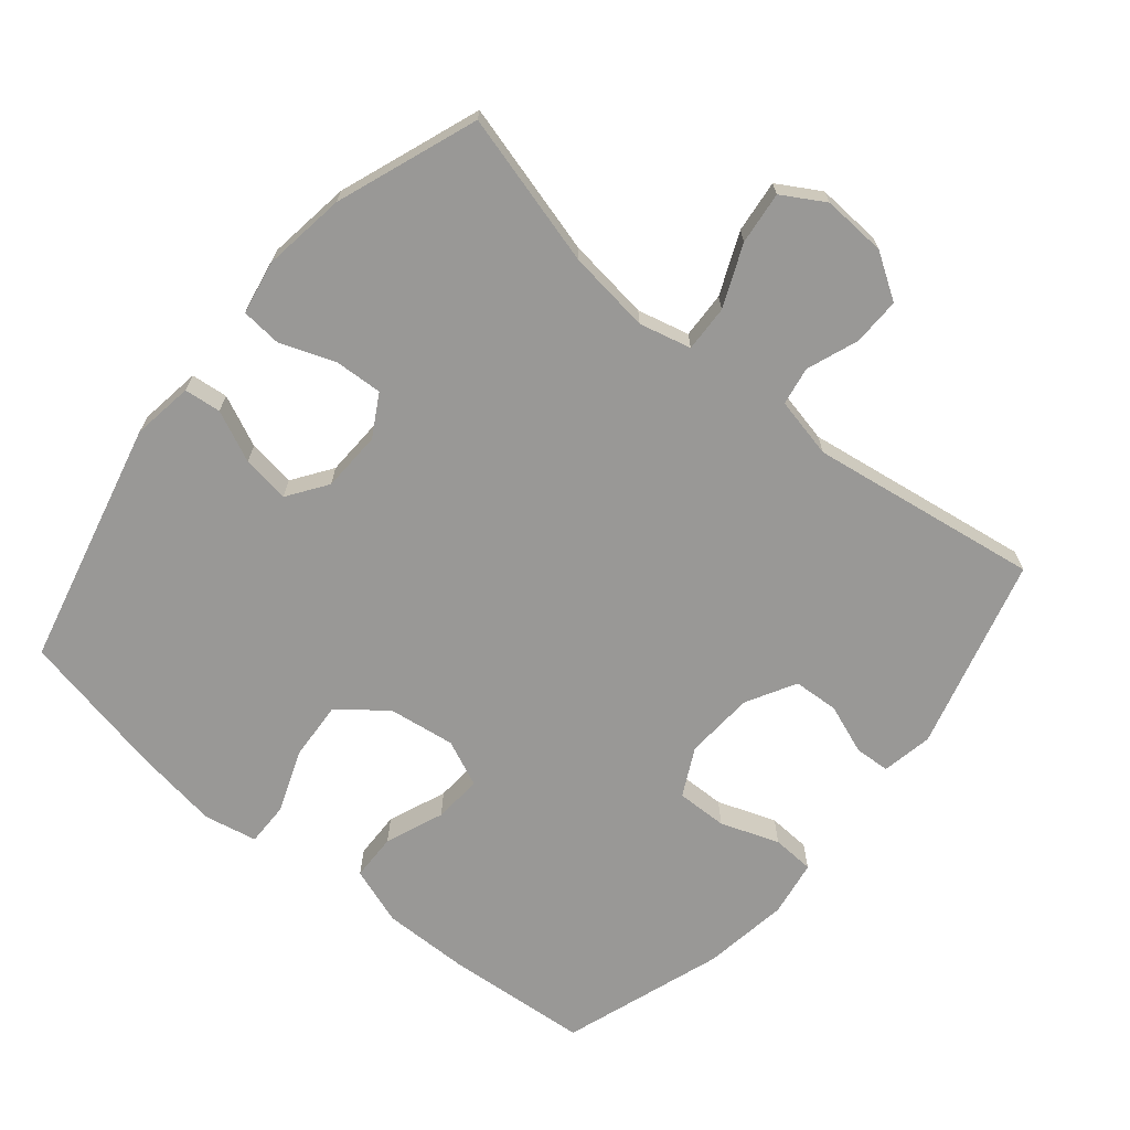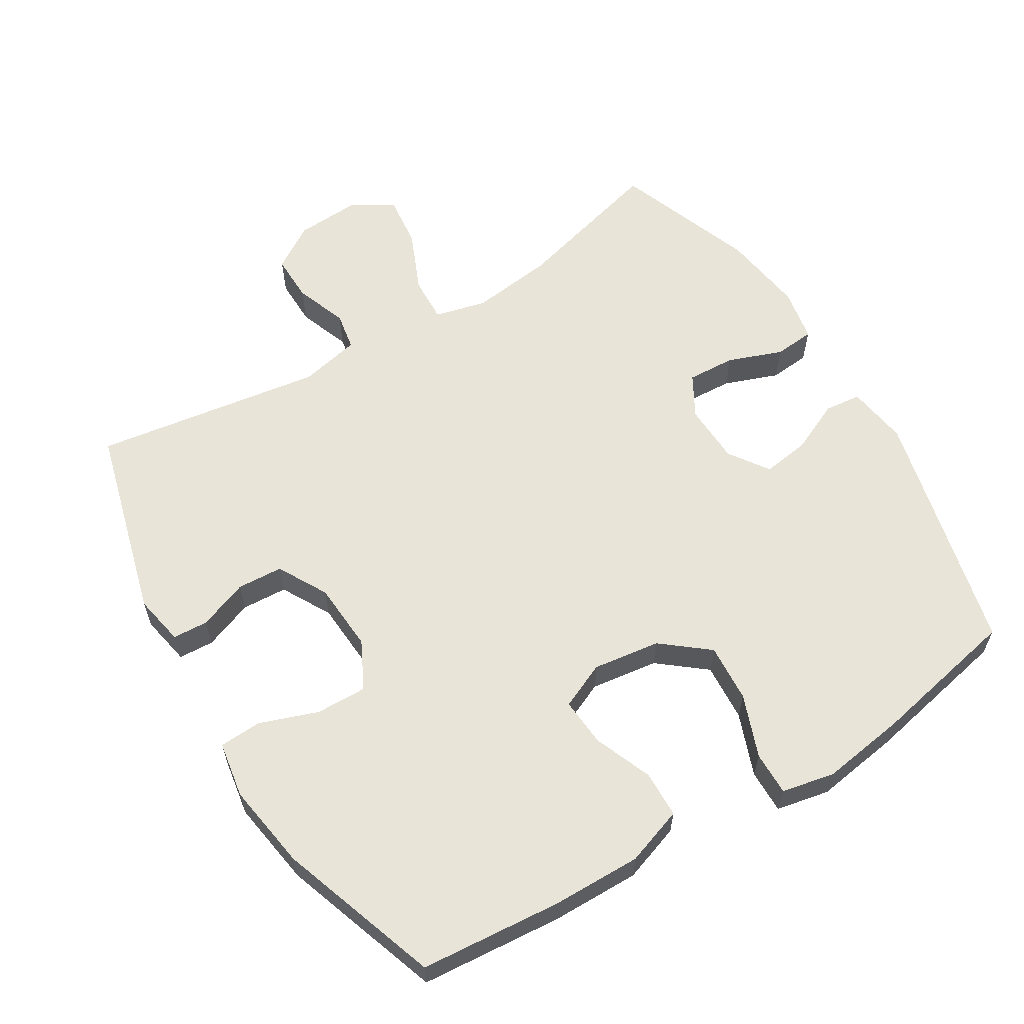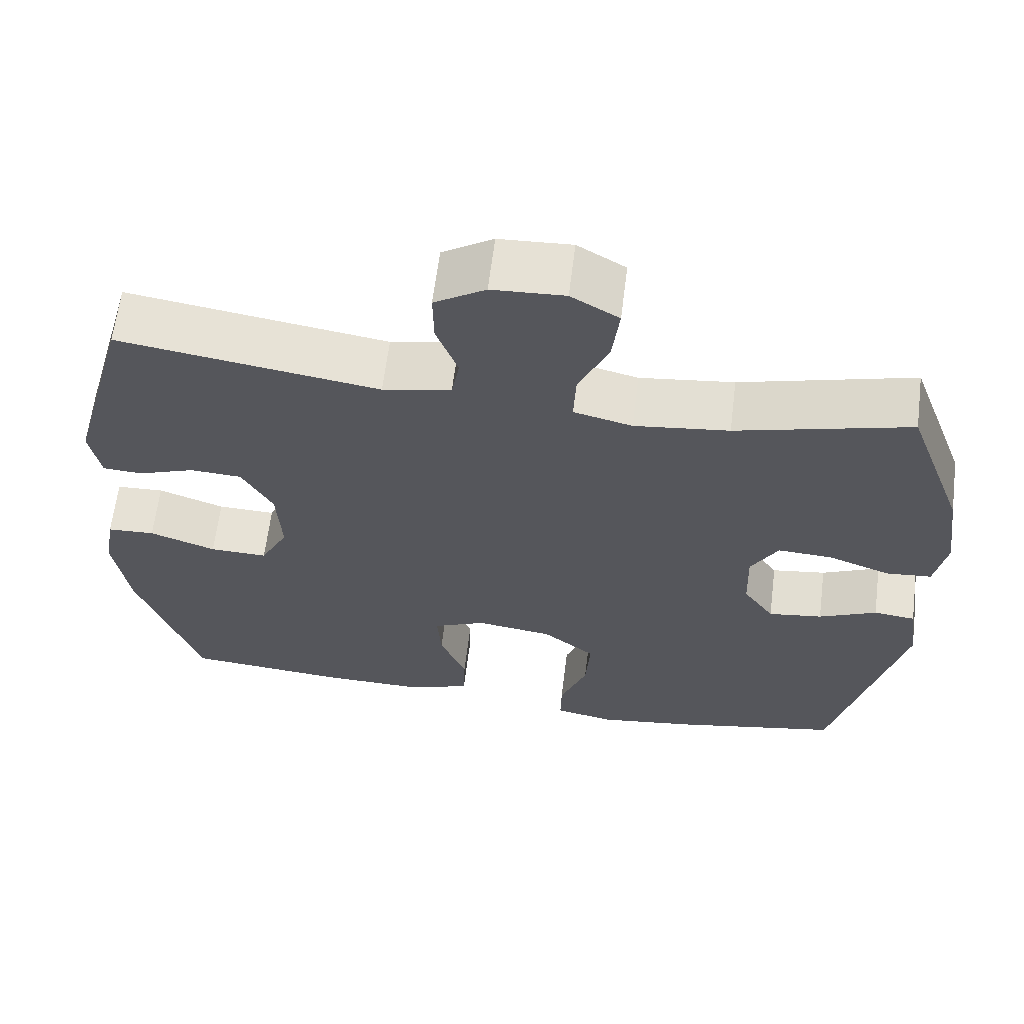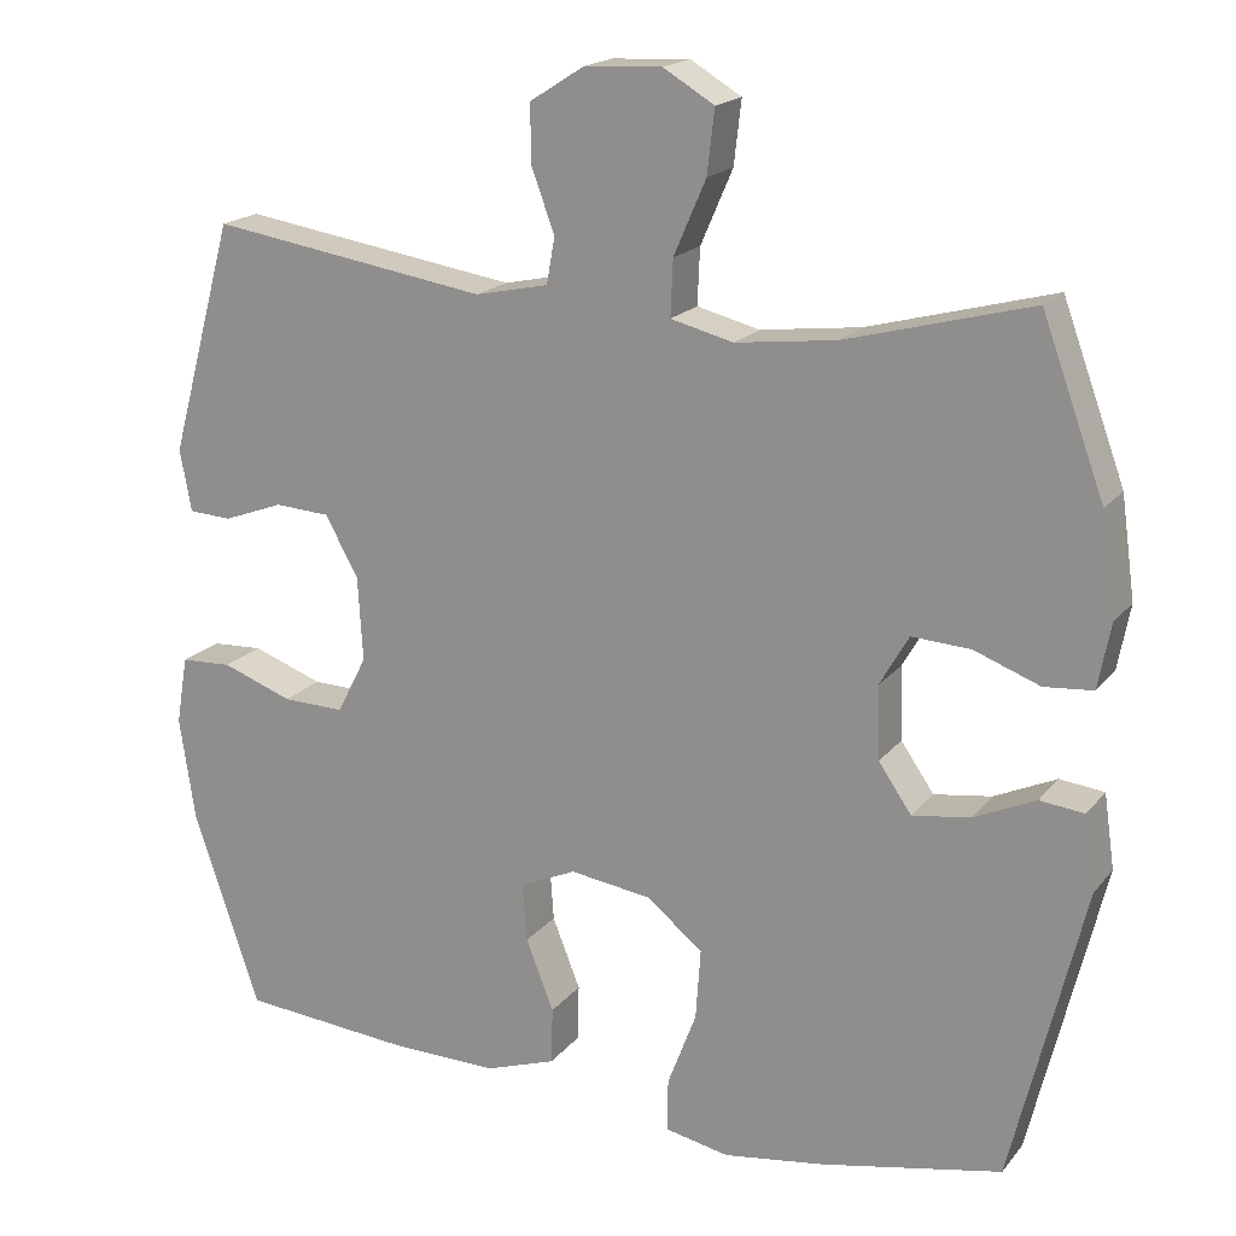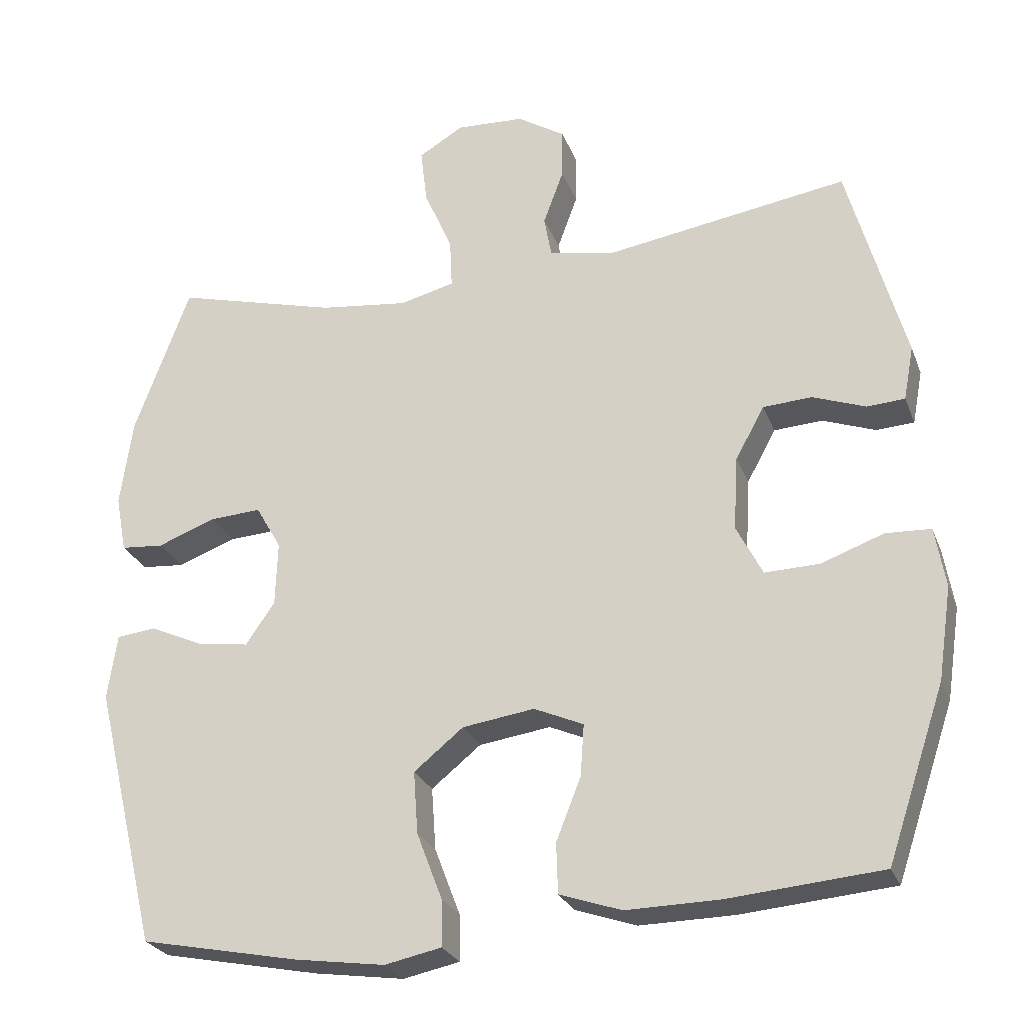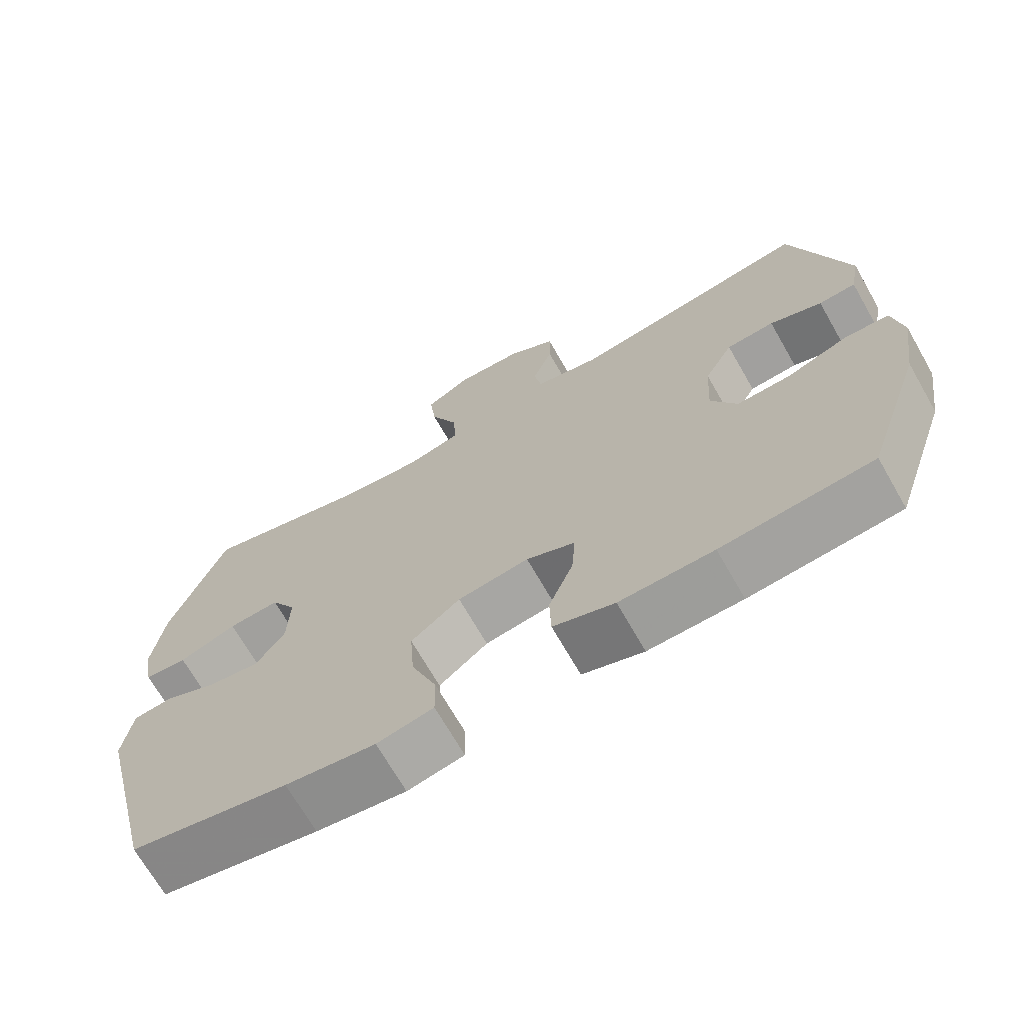
<metadata>
{"format":"obj","ext":"obj","renderer":"f3d","projection":"perspective","resolution":1024,"background":"white","views":[{"elev":-68.6,"azim":-39.8,"up":"+Y"},{"elev":60.6,"azim":148.5,"up":"+Y"},{"elev":63.3,"azim":-172.9,"up":"+Z"},{"elev":18.4,"azim":-153.7,"up":"+Z"},{"elev":-26.2,"azim":18.2,"up":"+Z"},{"elev":-69.8,"azim":29.8,"up":"+Z"}]}
</metadata>
<code>
v 0.5 0.07 0.5
v 0.578 0.07 0.217
v 0.564 0.07 0.142
v 0.512 0.07 0.139
v 0.439 0.07 0.166
v 0.372 0.07 0.162
v 0.332 0.07 0.089
v 0.326 0.07 -0.013
v 0.362 0.07 -0.083
v 0.437 0.07 -0.081
v 0.523 0.07 -0.05
v 0.585 0.07 -0.053
v 0.599 0.07 -0.136
v 0.58 0.07 -0.263
v 0.5 0.07 -0.5
v 0.291 0.07 -0.518
v 0.161 0.07 -0.52
v 0.076 0.07 -0.491
v 0.074 0.07 -0.422
v 0.108 0.07 -0.336
v 0.113 0.07 -0.265
v 0.045 0.07 -0.235
v -0.054 0.07 -0.249
v -0.122 0.07 -0.304
v -0.116 0.07 -0.39
v -0.081 0.07 -0.482
v -0.08 0.07 -0.546
v -0.158 0.07 -0.562
v -0.282 0.07 -0.544
v -0.5 0.07 -0.5
v -0.588 0.07 -0.139
v -0.575 0.07 -0.049
v -0.521 0.07 -0.043
v -0.446 0.07 -0.077
v -0.376 0.07 -0.087
v -0.336 0.07 -0.029
v -0.333 0.07 0.06
v -0.368 0.07 0.121
v -0.439 0.07 0.117
v -0.519 0.07 0.087
v -0.578 0.07 0.092
v -0.593 0.07 0.171
v -0.576 0.07 0.293
v -0.5 0.07 0.5
v -0.276 0.07 0.44
v -0.154 0.07 0.425
v -0.078 0.07 0.444
v -0.081 0.07 0.512
v -0.12 0.07 0.602
v -0.129 0.07 0.679
v -0.067 0.07 0.716
v 0.027 0.07 0.711
v 0.093 0.07 0.669
v 0.092 0.07 0.599
v 0.064 0.07 0.523
v 0.074 0.07 0.467
v 0.163 0.07 0.448
v 0.5 0 0.5
v 0.578 0 0.217
v 0.564 0 0.142
v 0.512 0 0.139
v 0.439 0 0.166
v 0.372 0 0.162
v 0.332 0 0.089
v 0.326 0 -0.013
v 0.362 0 -0.083
v 0.437 0 -0.081
v 0.523 0 -0.05
v 0.585 0 -0.053
v 0.599 0 -0.136
v 0.58 0 -0.263
v 0.5 0 -0.5
v 0.291 0 -0.518
v 0.161 0 -0.52
v 0.076 0 -0.491
v 0.074 0 -0.422
v 0.108 0 -0.336
v 0.113 0 -0.265
v 0.045 0 -0.235
v -0.054 0 -0.249
v -0.122 0 -0.304
v -0.116 0 -0.39
v -0.081 0 -0.482
v -0.08 0 -0.546
v -0.158 0 -0.562
v -0.282 0 -0.544
v -0.5 0 -0.5
v -0.588 0 -0.139
v -0.575 0 -0.049
v -0.521 0 -0.043
v -0.446 0 -0.077
v -0.376 0 -0.087
v -0.336 0 -0.029
v -0.333 0 0.06
v -0.368 0 0.121
v -0.439 0 0.117
v -0.519 0 0.087
v -0.578 0 0.092
v -0.593 0 0.171
v -0.576 0 0.293
v -0.5 0 0.5
v -0.276 0 0.44
v -0.154 0 0.425
v -0.078 0 0.444
v -0.081 0 0.512
v -0.12 0 0.602
v -0.129 0 0.679
v -0.067 0 0.716
v 0.027 0 0.711
v 0.093 0 0.669
v 0.092 0 0.599
v 0.064 0 0.523
v 0.074 0 0.467
v 0.163 0 0.448
f 52 53 54 55
f 52 55 56
f 51 52 56
f 48 49 50 51
f 47 48 51 56
f 46 47 56 57
f 42 43 44 45
f 42 45 46
f 39 40 41 42
f 38 39 42 46
f 37 38 46 57
f 31 32 33 34
f 31 34 35
f 30 31 35
f 29 30 35 36
f 25 26 27 28
f 24 25 28 29
f 17 18 19 20
f 17 20 21
f 16 17 21
f 15 16 21
f 14 15 21
f 13 14 21 22
f 10 11 12 13
f 9 10 13 22
f 2 3 4 5
f 2 5 6
f 1 2 6
f 57 1 6 7
f 24 29 36 37
f 23 24 37 57
f 8 9 22 23
f 7 8 23 57
f 112 111 110 109
f 113 112 109
f 113 109 108
f 108 107 106 105
f 113 108 105 104
f 114 113 104 103
f 102 101 100 99
f 103 102 99
f 99 98 97 96
f 103 99 96 95
f 114 103 95 94
f 91 90 89 88
f 92 91 88
f 92 88 87
f 93 92 87 86
f 85 84 83 82
f 86 85 82 81
f 77 76 75 74
f 78 77 74
f 78 74 73
f 78 73 72
f 78 72 71
f 79 78 71 70
f 70 69 68 67
f 79 70 67 66
f 62 61 60 59
f 63 62 59
f 63 59 58
f 64 63 58 114
f 94 93 86 81
f 114 94 81 80
f 80 79 66 65
f 114 80 65 64
f 1 58 59 2
f 2 59 60 3
f 3 60 61 4
f 4 61 62 5
f 5 62 63 6
f 6 63 64 7
f 7 64 65 8
f 8 65 66 9
f 9 66 67 10
f 10 67 68 11
f 11 68 69 12
f 12 69 70 13
f 13 70 71 14
f 14 71 72 15
f 15 72 73 16
f 16 73 74 17
f 17 74 75 18
f 18 75 76 19
f 19 76 77 20
f 20 77 78 21
f 21 78 79 22
f 22 79 80 23
f 23 80 81 24
f 24 81 82 25
f 25 82 83 26
f 26 83 84 27
f 27 84 85 28
f 28 85 86 29
f 29 86 87 30
f 30 87 88 31
f 31 88 89 32
f 32 89 90 33
f 33 90 91 34
f 34 91 92 35
f 35 92 93 36
f 36 93 94 37
f 37 94 95 38
f 38 95 96 39
f 39 96 97 40
f 40 97 98 41
f 41 98 99 42
f 42 99 100 43
f 43 100 101 44
f 44 101 102 45
f 45 102 103 46
f 46 103 104 47
f 47 104 105 48
f 48 105 106 49
f 49 106 107 50
f 50 107 108 51
f 51 108 109 52
f 52 109 110 53
f 53 110 111 54
f 54 111 112 55
f 55 112 113 56
f 56 113 114 57
f 57 114 58 1

</code>
